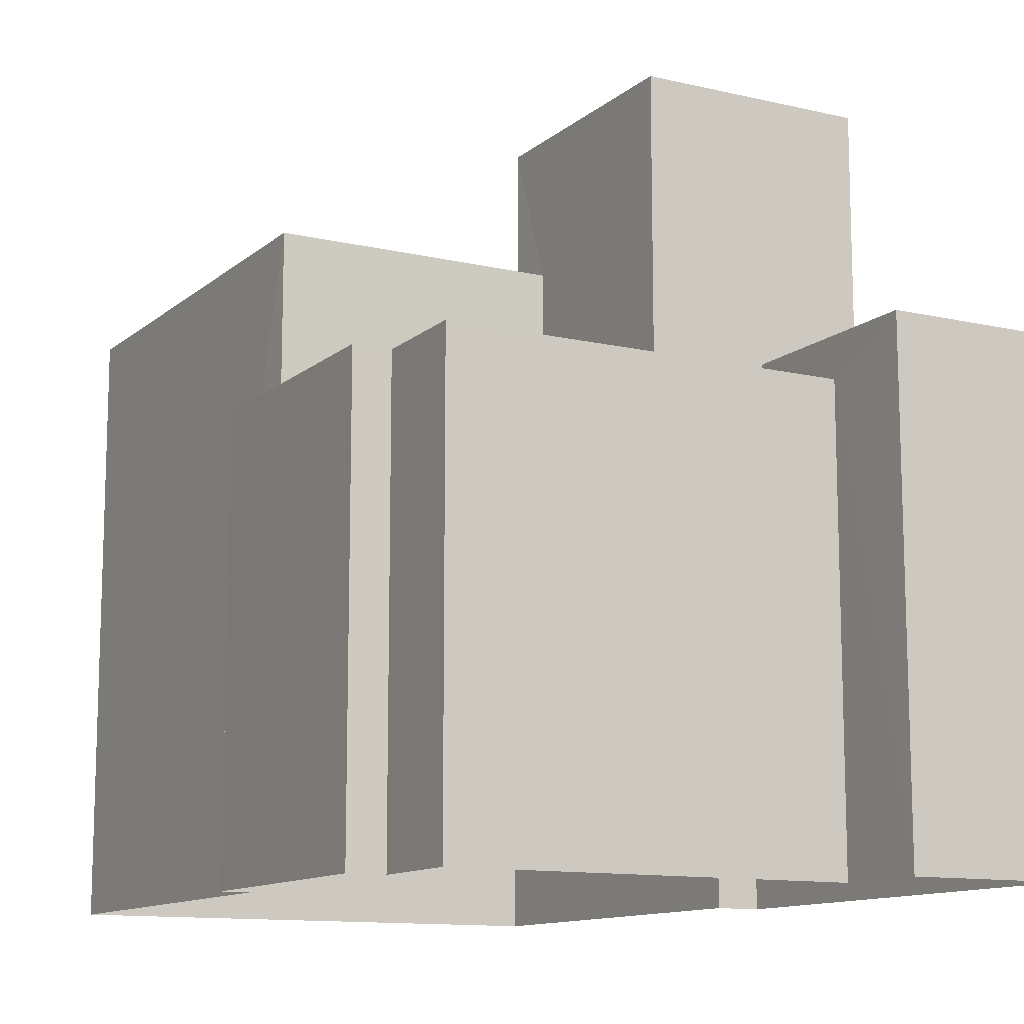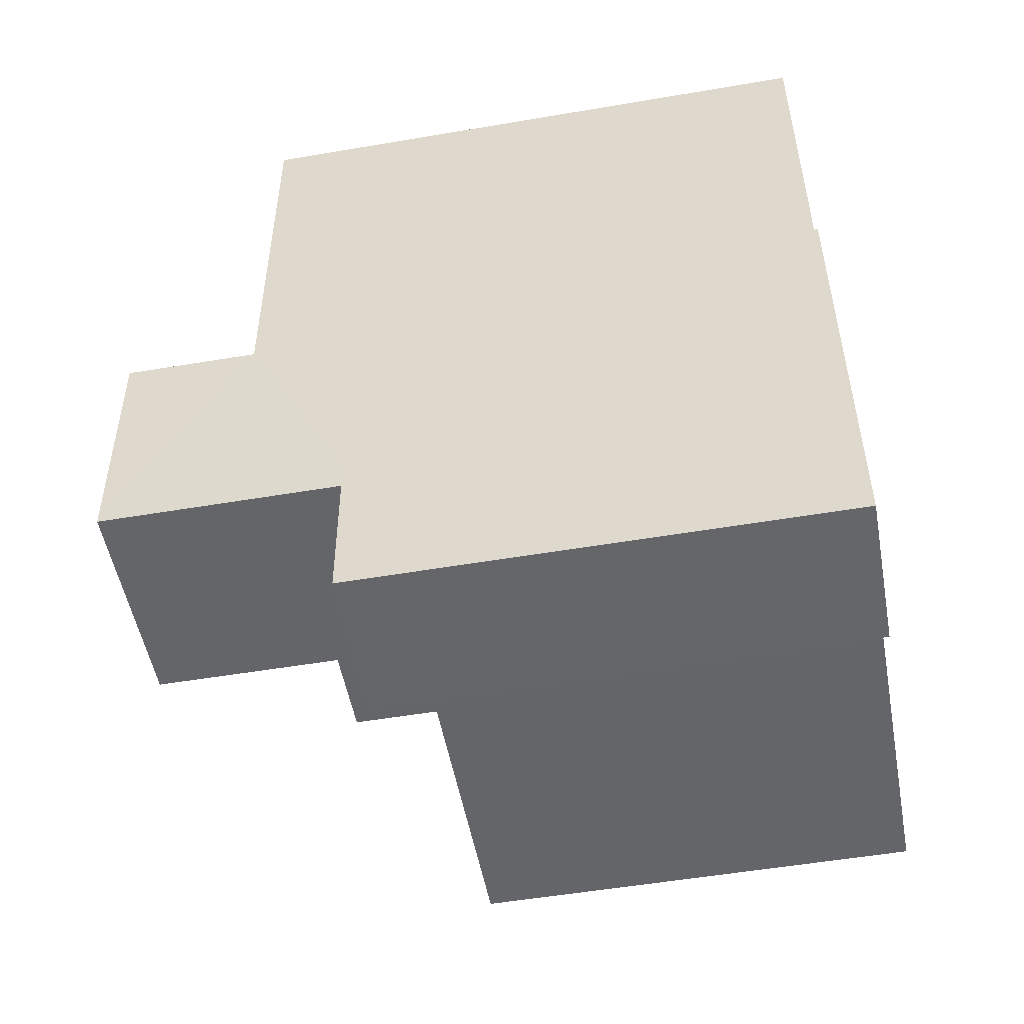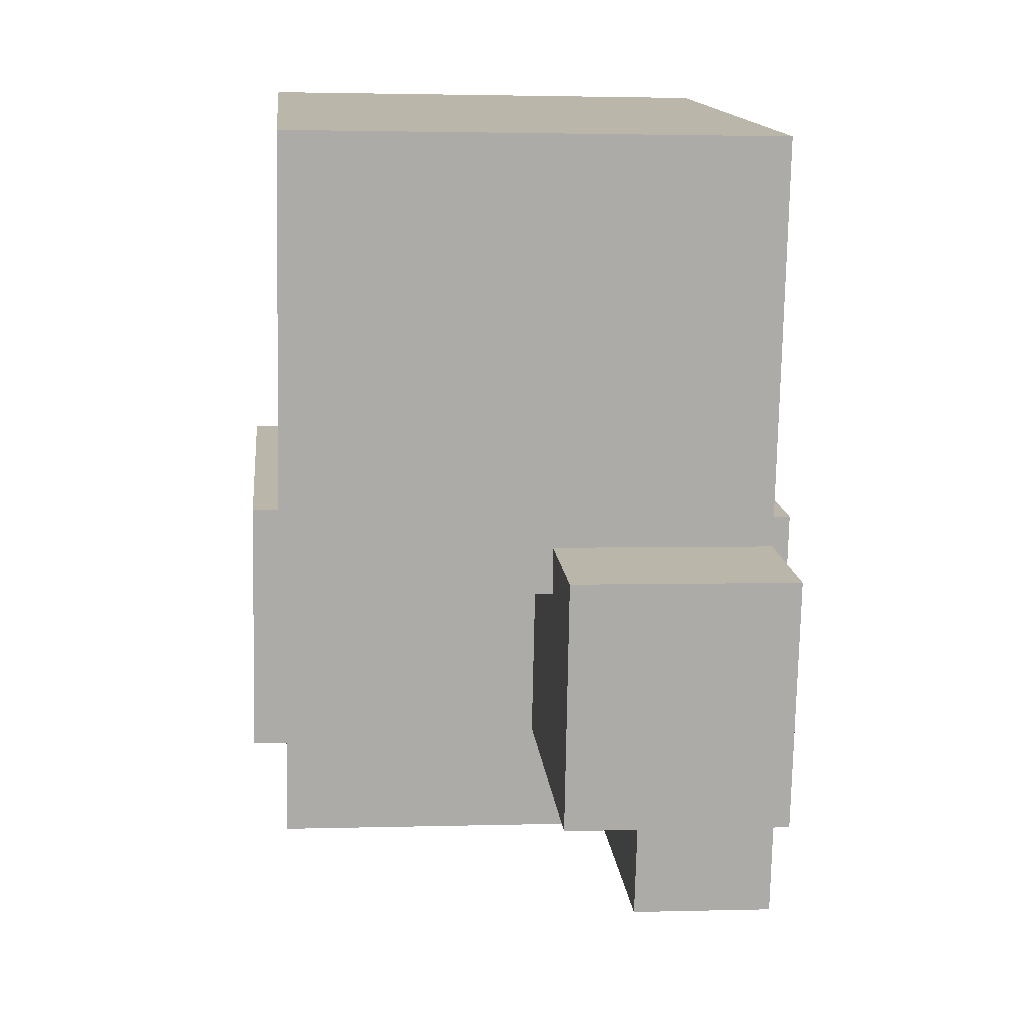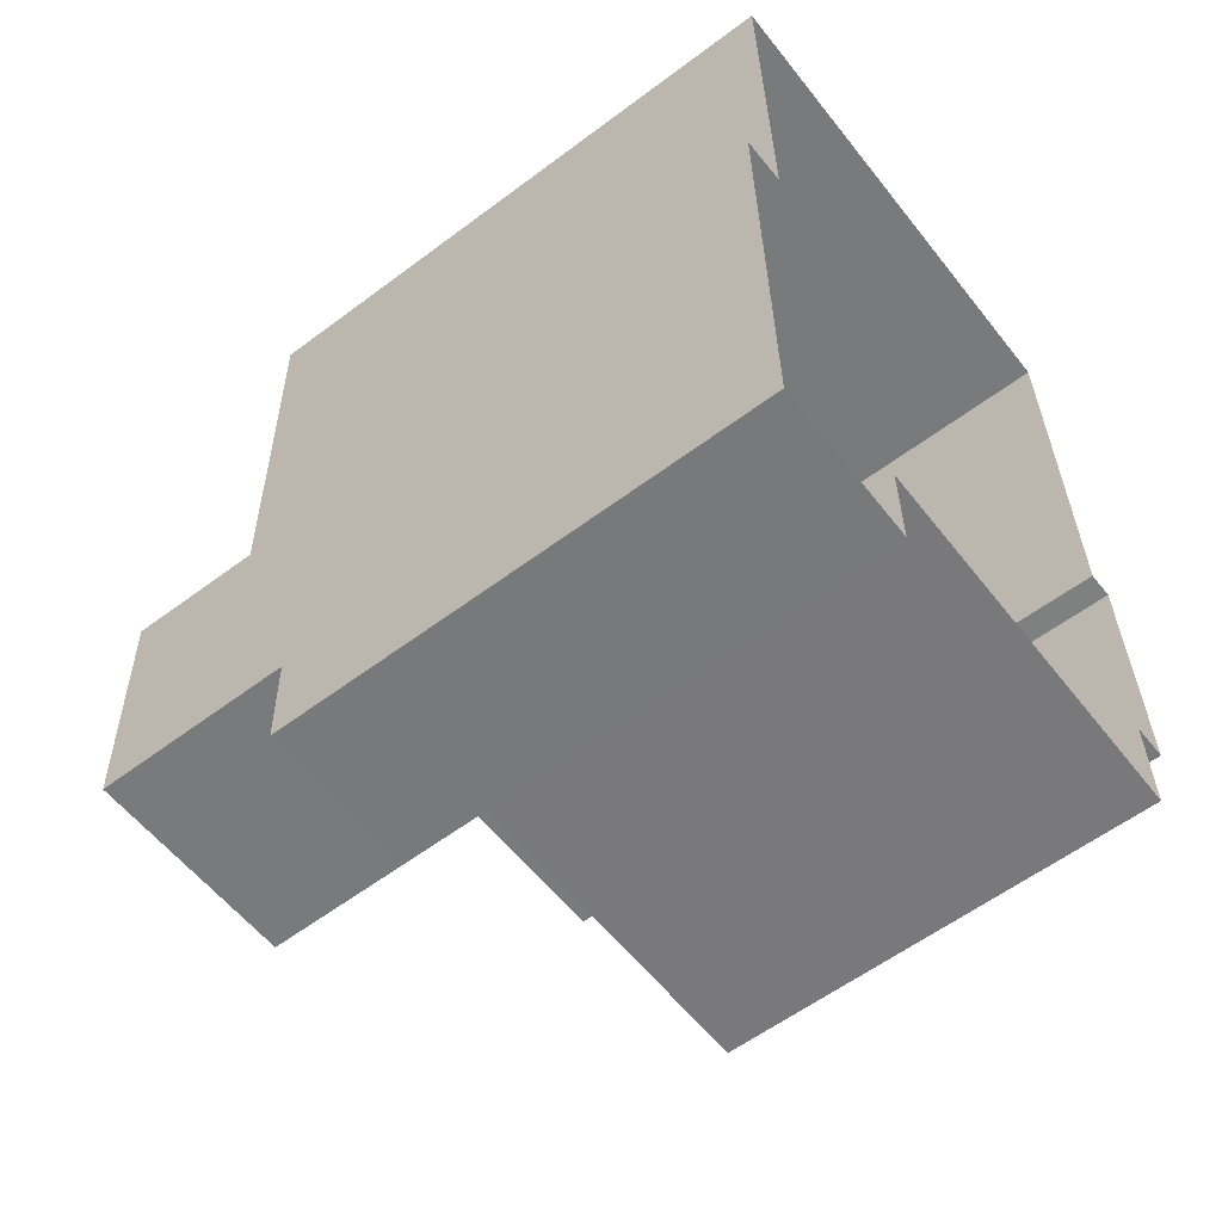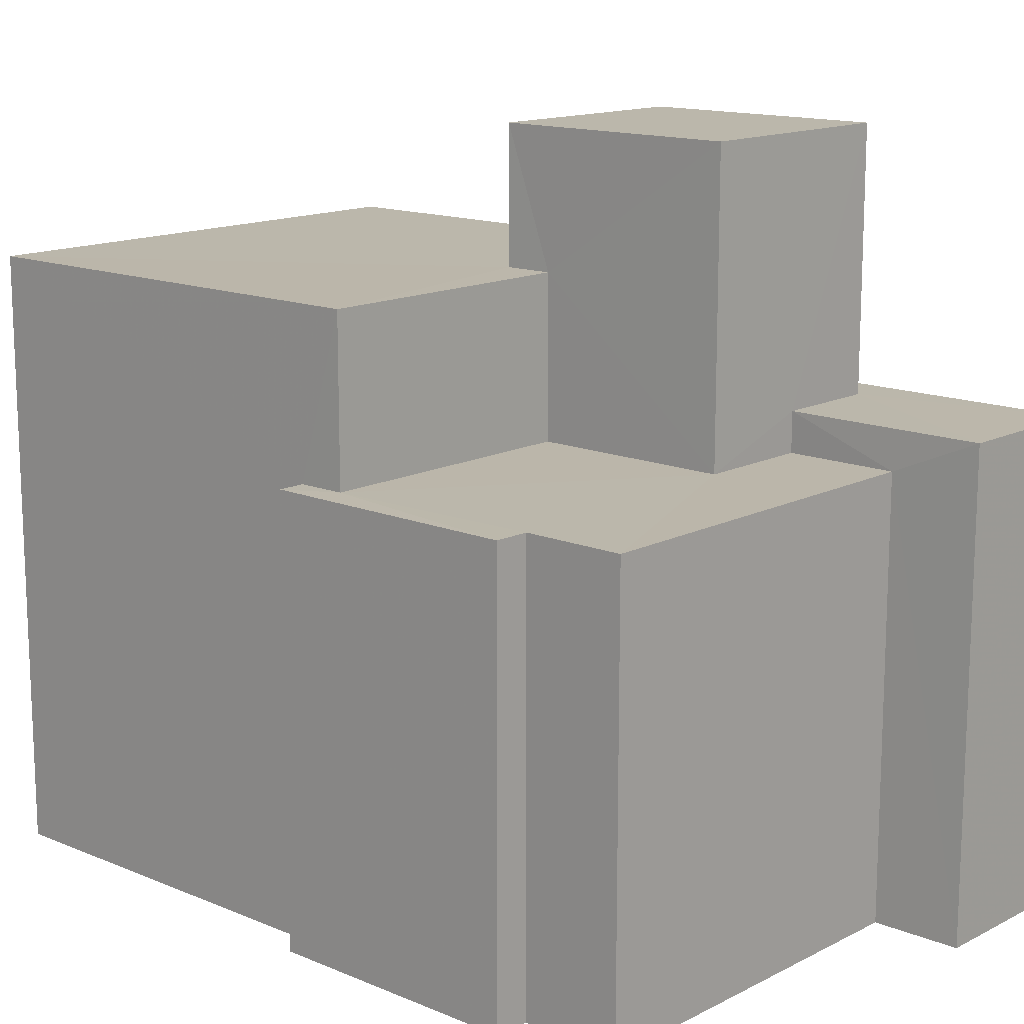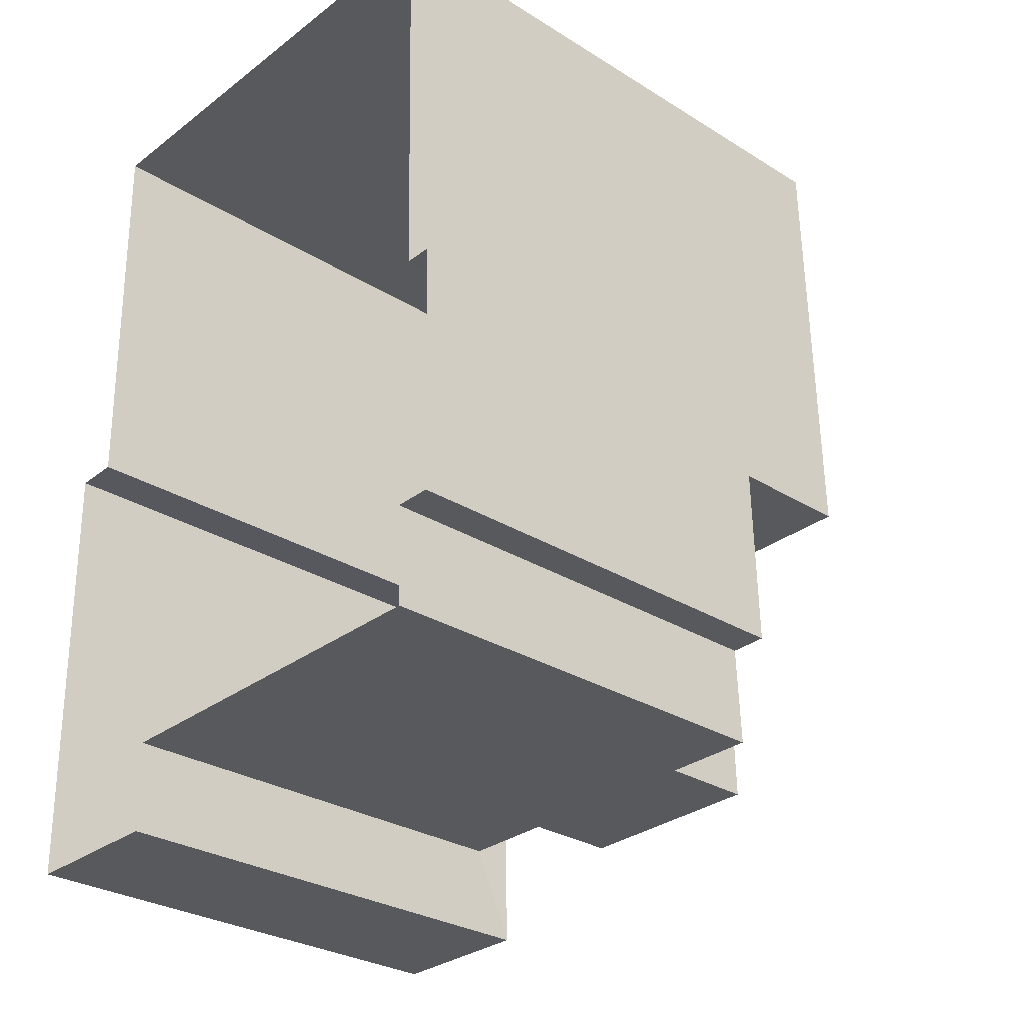
<metadata>
{"format":"obj","ext":"obj","renderer":"f3d","projection":"perspective","resolution":1024,"background":"white","views":[{"elev":-12.0,"azim":-30.0,"up":"+Z"},{"elev":-52.6,"azim":100.4,"up":"+Y"},{"elev":14.0,"azim":-5.6,"up":"+Y"},{"elev":-58.8,"azim":127.7,"up":"+Y"},{"elev":14.2,"azim":-49.0,"up":"+Z"},{"elev":-29.1,"azim":-132.8,"up":"+Y"}]}
</metadata>
<code>
v -3.725e+05 -1.046e+05 27.66
v -3.725e+05 -1.046e+05 27.66
v -3.725e+05 -1.046e+05 27.66
v -3.725e+05 -1.046e+05 27.66
v -3.725e+05 -1.046e+05 27.66
v -3.725e+05 -1.046e+05 27.66
v -3.725e+05 -1.046e+05 27.66
v -3.725e+05 -1.046e+05 27.66
v -3.725e+05 -1.046e+05 27.66
v -3.725e+05 -1.046e+05 27.66
v -3.725e+05 -1.046e+05 27.66
v -3.725e+05 -1.046e+05 27.66
v -3.725e+05 -1.046e+05 40.23
v -3.725e+05 -1.046e+05 40.23
v -3.725e+05 -1.046e+05 40.23
v -3.725e+05 -1.046e+05 40.23
v -3.725e+05 -1.046e+05 40.23
v -3.725e+05 -1.046e+05 40.23
v -3.725e+05 -1.046e+05 36.83
v -3.725e+05 -1.046e+05 36.83
v -3.725e+05 -1.046e+05 36.83
v -3.725e+05 -1.046e+05 36.83
v -3.725e+05 -1.046e+05 36.83
v -3.725e+05 -1.046e+05 36.83
v -3.725e+05 -1.046e+05 36.83
v -3.725e+05 -1.046e+05 36.83
v -3.725e+05 -1.046e+05 36.83
v -3.725e+05 -1.046e+05 36.83
v -3.725e+05 -1.046e+05 37.67
v -3.725e+05 -1.046e+05 37.67
v -3.725e+05 -1.046e+05 37.67
v -3.725e+05 -1.046e+05 37.67
v -3.725e+05 -1.046e+05 37.67
v -3.725e+05 -1.046e+05 37.67
v -3.725e+05 -1.046e+05 43.08
v -3.725e+05 -1.046e+05 43.08
v -3.725e+05 -1.046e+05 43.08
v -3.725e+05 -1.046e+05 43.08
f 1 2 3
f 4 5 3
f 6 7 8
f 3 2 7
f 6 8 9
f 10 6 9
f 11 12 6
f 4 3 12
f 3 7 6
f 12 3 6
f 13 14 15
f 15 14 16
f 13 17 14
f 16 14 18
f 19 20 21
f 20 22 21
f 23 24 21
f 25 23 26
f 26 23 27
f 23 28 27
f 21 22 28
f 23 21 28
f 29 30 31
f 31 30 32
f 29 33 30
f 32 30 34
f 35 36 37
f 35 38 36
f 7 29 8
f 7 33 29
f 1 19 15
f 15 19 13
f 1 3 19
f 13 19 21
f 18 37 36
f 18 14 37
f 25 34 23
f 23 34 35
f 35 34 38
f 34 30 38
f 31 10 9
f 31 32 10
f 6 10 26
f 10 32 26
f 26 34 25
f 26 32 34
f 6 27 11
f 6 26 27
f 24 17 13
f 21 24 13
f 16 2 1
f 15 16 1
f 7 2 33
f 2 16 33
f 33 18 30
f 30 18 38
f 38 18 36
f 33 16 18
f 22 5 4
f 22 20 5
f 3 5 20
f 19 3 20
f 31 9 8
f 29 31 8
f 28 4 12
f 28 22 4
f 37 14 17
f 37 17 35
f 17 23 35
f 17 24 23
f 27 12 11
f 27 28 12

</code>
